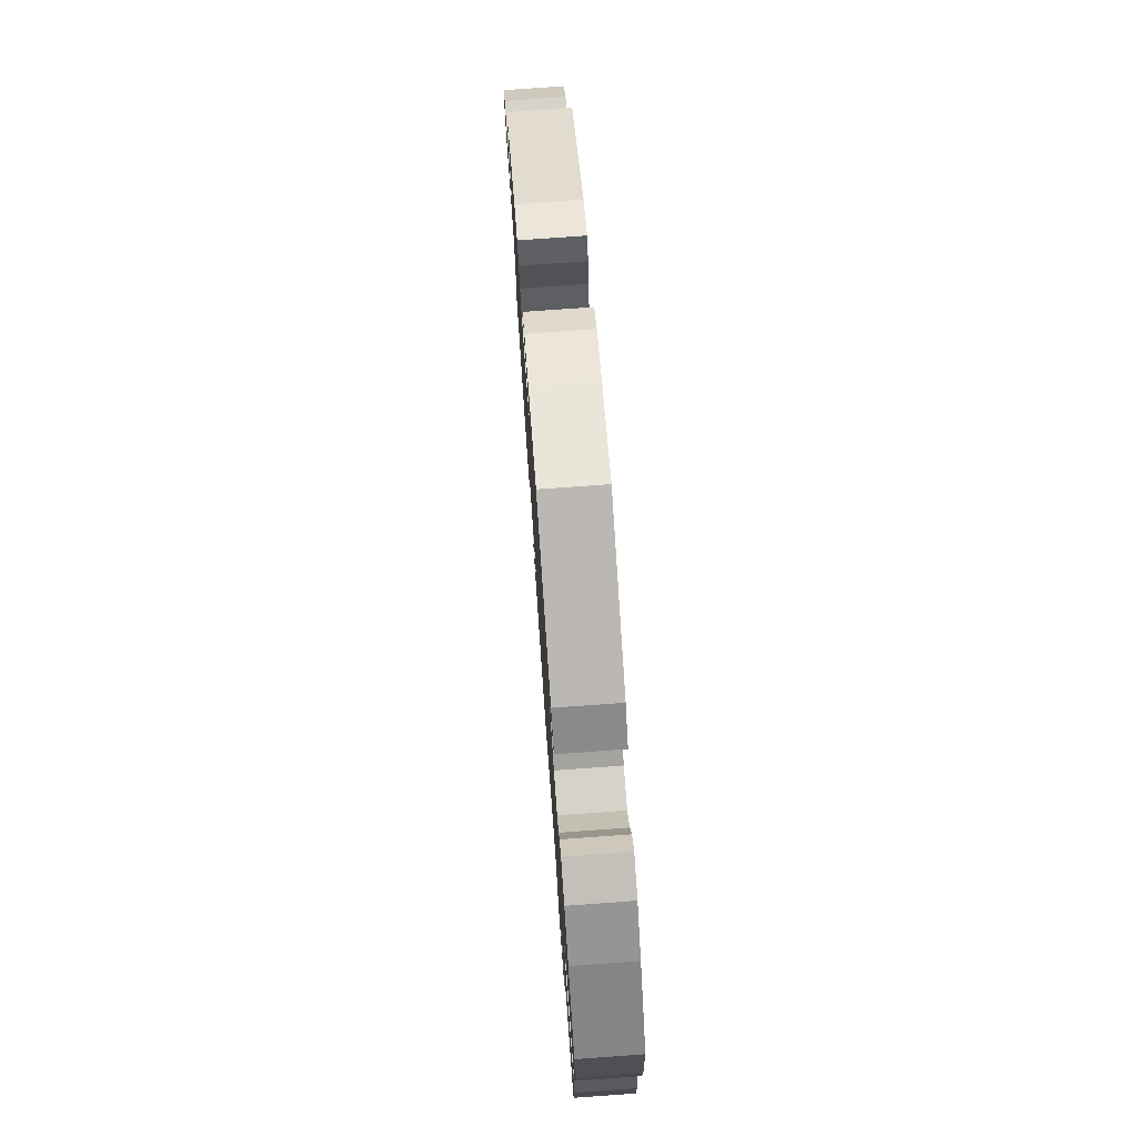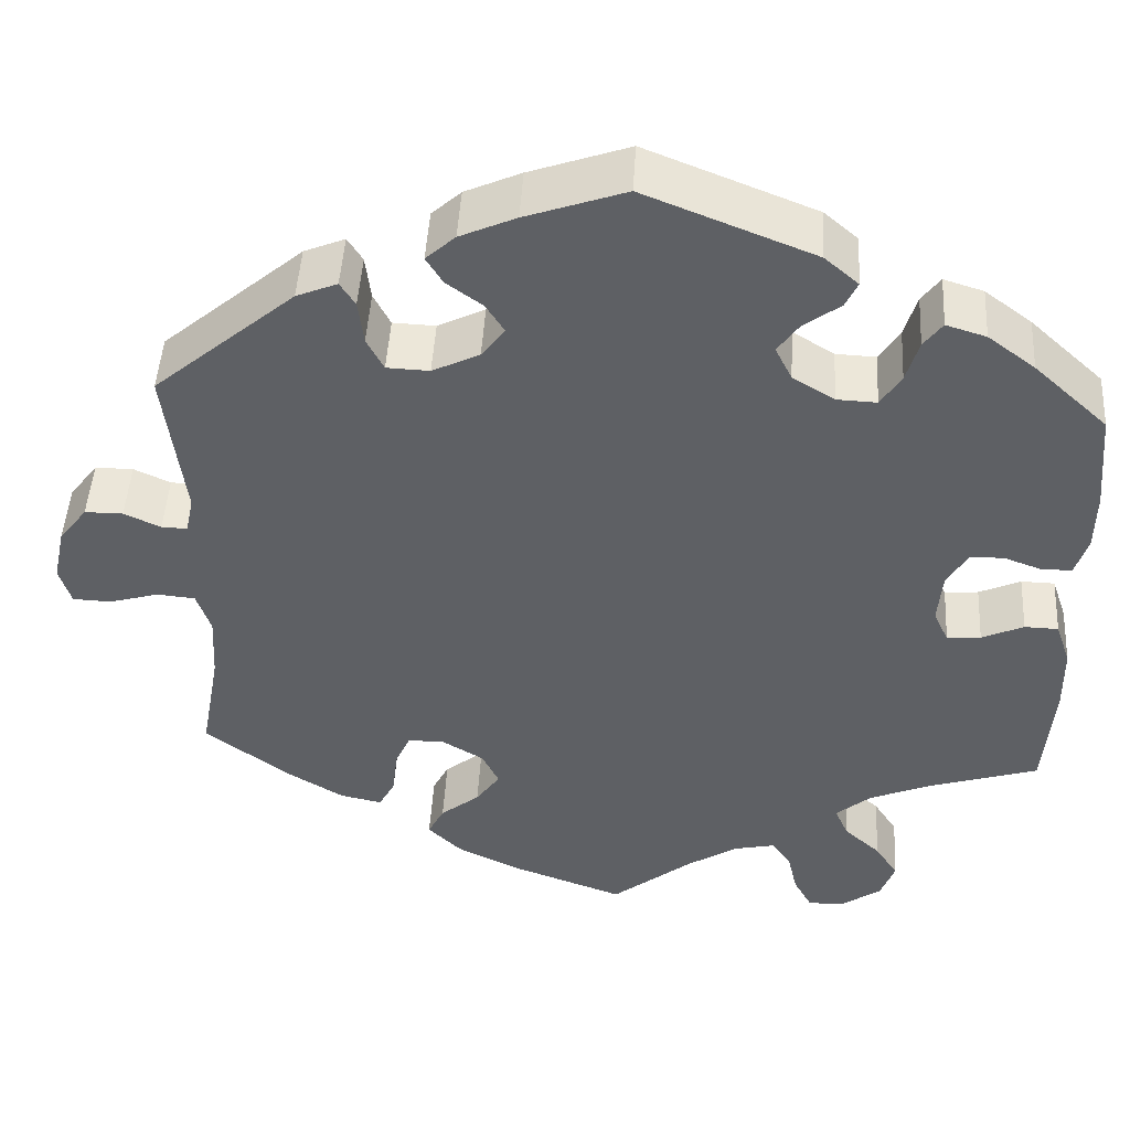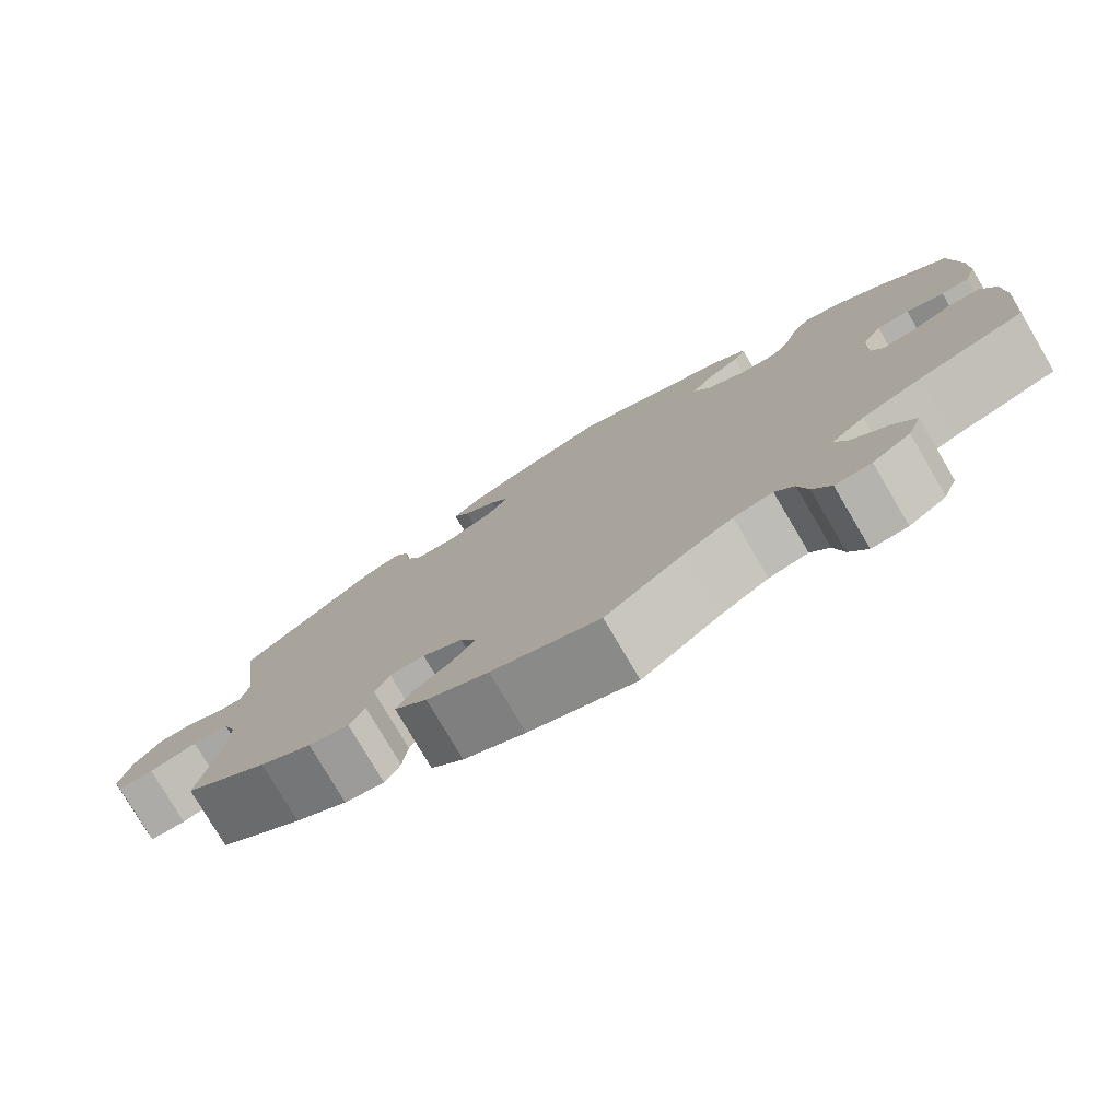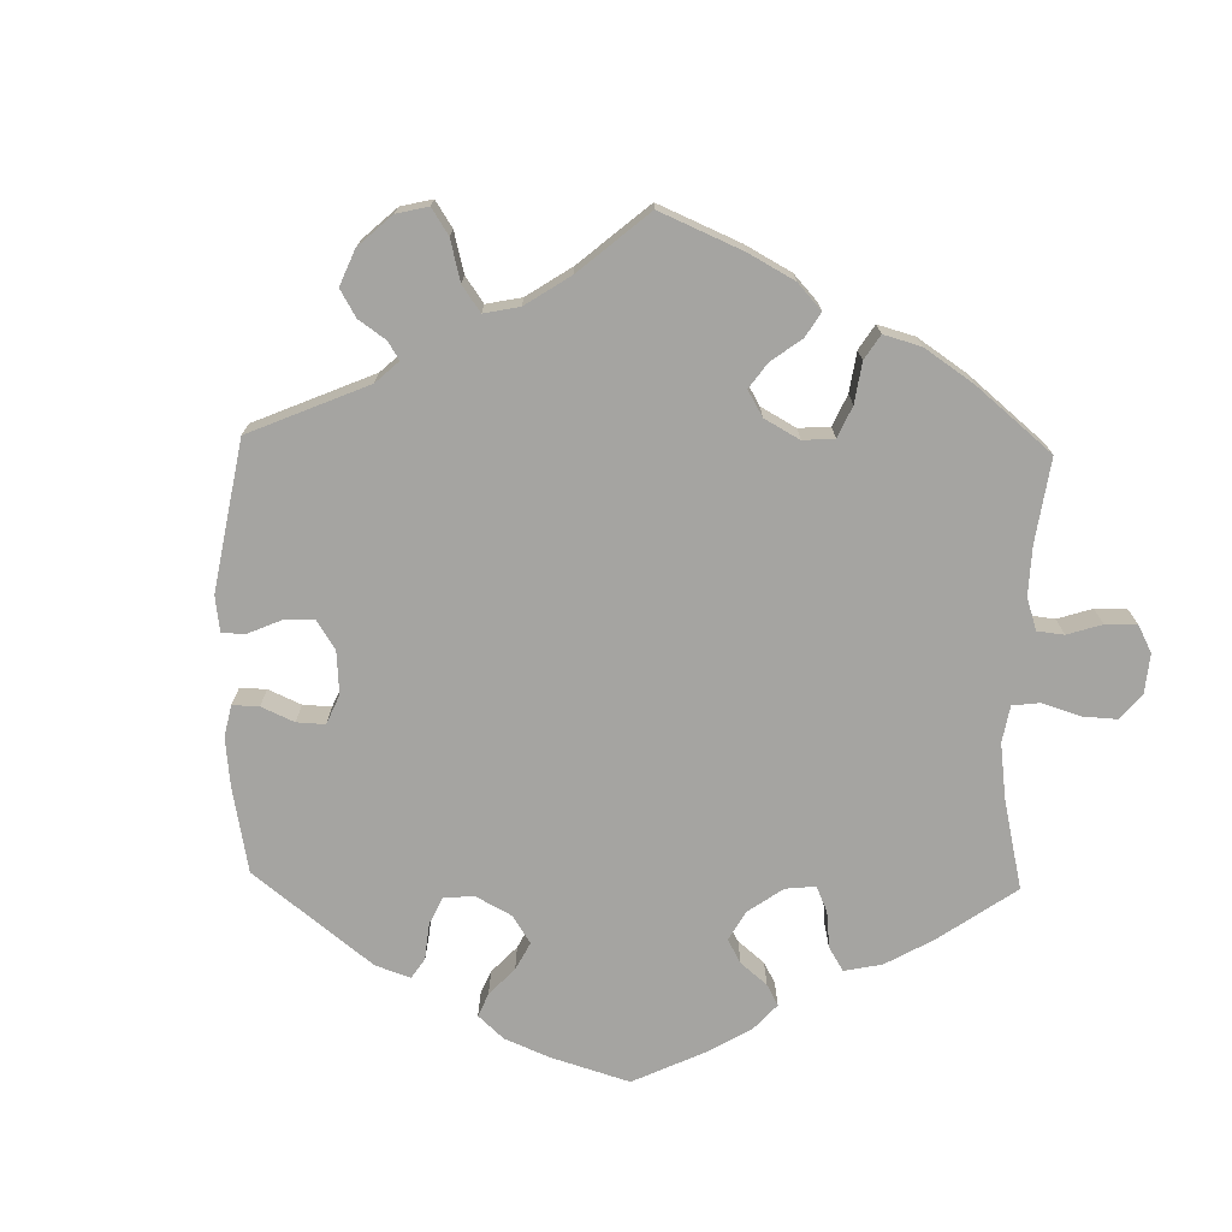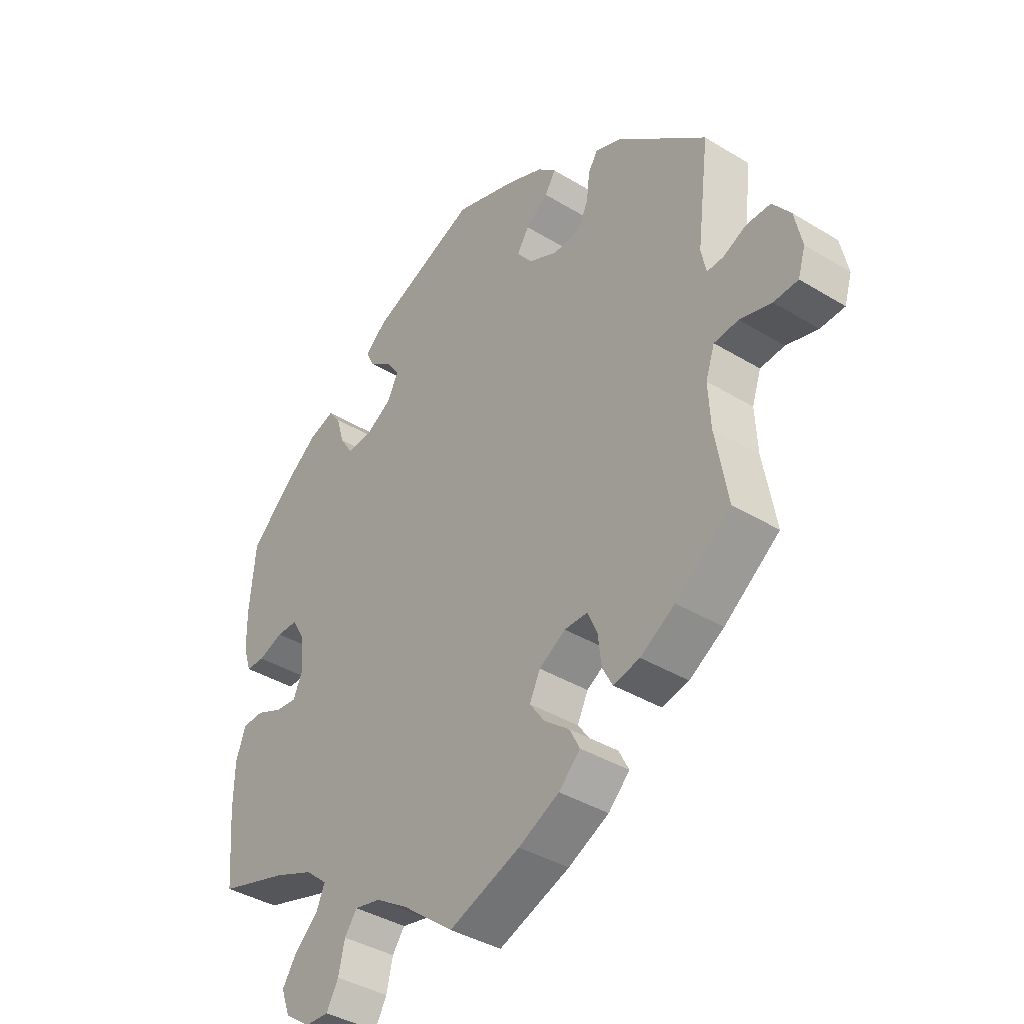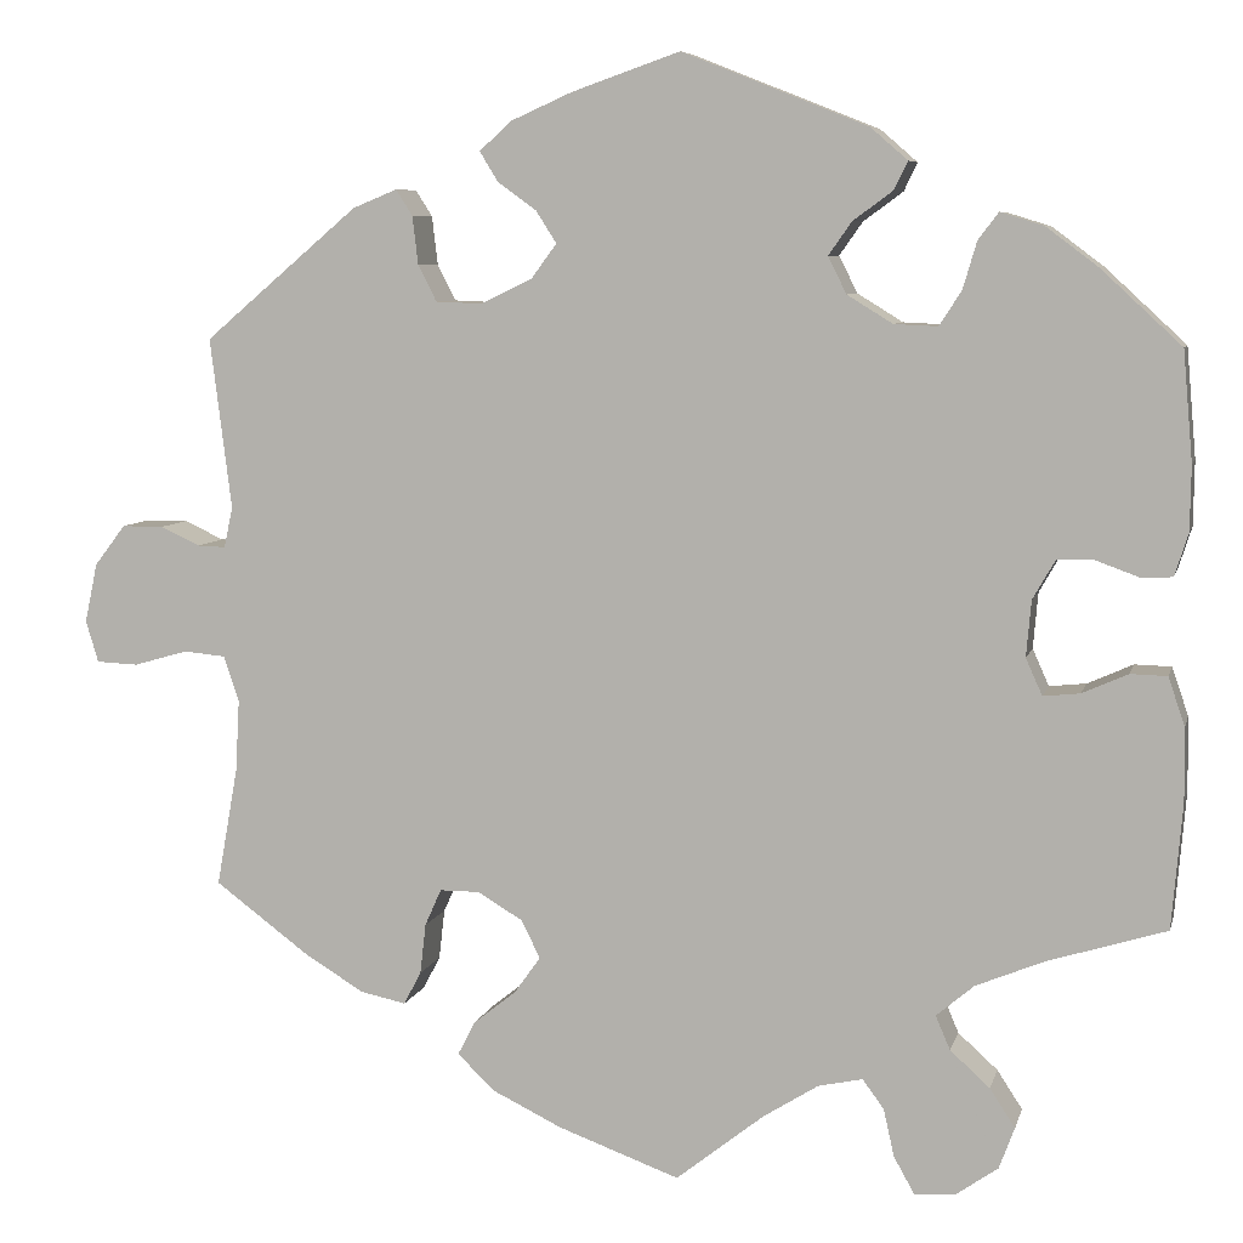
<metadata>
{"format":"obj","ext":"obj","renderer":"f3d","projection":"perspective","resolution":1024,"background":"white","views":[{"elev":75.8,"azim":-94.1,"up":"+Z"},{"elev":47.1,"azim":-176.7,"up":"+Z"},{"elev":-78.3,"azim":-149.5,"up":"+Z"},{"elev":-73.4,"azim":118.6,"up":"+Y"},{"elev":-39.2,"azim":52.7,"up":"+Z"},{"elev":7.1,"azim":-166.8,"up":"+Z"}]}
</metadata>
<code>
v 0.479 0.07 0.113
v 0.488 0.07 0.071
v 0.517 0.07 0.072
v 0.558 0.07 0.091
v 0.601 0.07 0.091
v 0.633 0.07 0.049
v 0.646 0.07 -0.012
v 0.633 0.07 -0.055
v 0.59 0.07 -0.057
v 0.534 0.07 -0.041
v 0.491 0.07 -0.045
v 0.475 0.07 -0.092
v 0.479 0.07 -0.166
v 0.501 0.07 -0.289
v 0.403 0.07 -0.362
v 0.342 0.07 -0.399
v 0.295 0.07 -0.409
v 0.277 0.07 -0.375
v 0.271 0.07 -0.323
v 0.254 0.07 -0.285
v 0.213 0.07 -0.285
v 0.166 0.07 -0.313
v 0.147 0.07 -0.352
v 0.174 0.07 -0.39
v 0.218 0.07 -0.425
v 0.236 0.07 -0.46
v 0.198 0.07 -0.497
v 0.126 0.07 -0.532
v 0 0.07 -0.578
v -0.091 0.07 -0.506
v -0.148 0.07 -0.47
v -0.194 0.07 -0.46
v -0.216 0.07 -0.49
v -0.227 0.07 -0.539
v -0.248 0.07 -0.577
v -0.29 0.07 -0.575
v -0.334 0.07 -0.544
v -0.35 0.07 -0.501
v -0.324 0.07 -0.461
v -0.283 0.07 -0.424
v -0.268 0.07 -0.389
v -0.307 0.07 -0.356
v -0.377 0.07 -0.327
v -0.5 0.07 -0.289
v -0.511 0.07 -0.16
v -0.51 0.07 -0.084
v -0.493 0.07 -0.034
v -0.455 0.07 -0.033
v -0.408 0.07 -0.054
v -0.37 0.07 -0.058
v -0.353 0.07 -0.02
v -0.358 0.07 0.038
v -0.381 0.07 0.078
v -0.419 0.07 0.079
v -0.463 0.07 0.063
v -0.496 0.07 0.064
v -0.51 0.07 0.108
v -0.511 0.07 0.175
v -0.501 0.07 0.288
v -0.418 0.07 0.365
v -0.365 0.07 0.405
v -0.32 0.07 0.419
v -0.299 0.07 0.391
v -0.285 0.07 0.343
v -0.262 0.07 0.307
v -0.217 0.07 0.309
v -0.17 0.07 0.338
v -0.151 0.07 0.376
v -0.175 0.07 0.41
v -0.216 0.07 0.44
v -0.23 0.07 0.469
v -0.192 0.07 0.502
v -0.001 0.07 0.578
v 0.111 0.07 0.539
v 0.174 0.07 0.511
v 0.207 0.07 0.481
v 0.188 0.07 0.45
v 0.148 0.07 0.421
v 0.127 0.07 0.388
v 0.153 0.07 0.353
v 0.206 0.07 0.327
v 0.254 0.07 0.329
v 0.273 0.07 0.366
v 0.279 0.07 0.416
v 0.296 0.07 0.443
v 0.342 0.07 0.424
v 0.501 0.07 0.289
v 0.479 0 0.113
v 0.488 0 0.071
v 0.517 0 0.072
v 0.558 0 0.091
v 0.601 0 0.091
v 0.633 0 0.049
v 0.646 0 -0.012
v 0.633 0 -0.055
v 0.59 0 -0.057
v 0.534 0 -0.041
v 0.491 0 -0.045
v 0.475 0 -0.092
v 0.479 0 -0.166
v 0.501 0 -0.289
v 0.403 0 -0.362
v 0.342 0 -0.399
v 0.295 0 -0.409
v 0.277 0 -0.375
v 0.271 0 -0.323
v 0.254 0 -0.285
v 0.213 0 -0.285
v 0.166 0 -0.313
v 0.147 0 -0.352
v 0.174 0 -0.39
v 0.218 0 -0.425
v 0.236 0 -0.46
v 0.198 0 -0.497
v 0.126 0 -0.532
v 0 0 -0.578
v -0.091 0 -0.506
v -0.148 0 -0.47
v -0.194 0 -0.46
v -0.216 0 -0.49
v -0.227 0 -0.539
v -0.248 0 -0.577
v -0.29 0 -0.575
v -0.334 0 -0.544
v -0.35 0 -0.501
v -0.324 0 -0.461
v -0.283 0 -0.424
v -0.268 0 -0.389
v -0.307 0 -0.356
v -0.377 0 -0.327
v -0.5 0 -0.289
v -0.511 0 -0.16
v -0.51 0 -0.084
v -0.493 0 -0.034
v -0.455 0 -0.033
v -0.408 0 -0.054
v -0.37 0 -0.058
v -0.353 0 -0.02
v -0.358 0 0.038
v -0.381 0 0.078
v -0.419 0 0.079
v -0.463 0 0.063
v -0.496 0 0.064
v -0.51 0 0.108
v -0.511 0 0.175
v -0.501 0 0.288
v -0.418 0 0.365
v -0.365 0 0.405
v -0.32 0 0.419
v -0.299 0 0.391
v -0.285 0 0.343
v -0.262 0 0.307
v -0.217 0 0.309
v -0.17 0 0.338
v -0.151 0 0.376
v -0.175 0 0.41
v -0.216 0 0.44
v -0.23 0 0.469
v -0.192 0 0.502
v -0.001 0 0.578
v 0.111 0 0.539
v 0.174 0 0.511
v 0.207 0 0.481
v 0.188 0 0.45
v 0.148 0 0.421
v 0.127 0 0.388
v 0.153 0 0.353
v 0.206 0 0.327
v 0.254 0 0.329
v 0.273 0 0.366
v 0.279 0 0.416
v 0.296 0 0.443
v 0.342 0 0.424
v 0.501 0 0.289
f 86 87 1
f 83 84 85 86
f 82 83 86 1
f 81 82 1 2
f 80 81 2
f 75 76 77 78
f 75 78 79
f 74 75 79
f 73 74 79
f 72 73 79
f 69 70 71 72
f 68 69 72 79
f 67 68 79 80
f 61 62 63 64
f 61 64 65
f 60 61 65
f 59 60 65
f 58 59 65 66
f 54 55 56 57
f 53 54 57 58
f 46 47 48 49
f 46 49 50
f 43 44 45 46
f 42 43 46 50
f 41 42 50 51
f 37 38 39 40
f 37 40 41
f 36 37 41
f 33 34 35 36
f 32 33 36 41
f 31 32 41 51
f 27 28 29 30
f 24 25 26 27
f 23 24 27 30
f 22 23 30 31
f 16 17 18 19
f 16 19 20
f 13 14 15 16
f 12 13 16 20
f 11 12 20 21
f 7 8 9 10
f 7 10 11
f 6 7 11
f 3 4 5 6
f 2 3 6 11
f 66 67 80 2
f 53 58 66 2
f 22 31 51 52
f 21 22 52 53
f 2 11 21 53
f 88 174 173
f 173 172 171 170
f 88 173 170 169
f 89 88 169 168
f 89 168 167
f 165 164 163 162
f 166 165 162
f 166 162 161
f 166 161 160
f 166 160 159
f 159 158 157 156
f 166 159 156 155
f 167 166 155 154
f 151 150 149 148
f 152 151 148
f 152 148 147
f 152 147 146
f 153 152 146 145
f 144 143 142 141
f 145 144 141 140
f 136 135 134 133
f 137 136 133
f 133 132 131 130
f 137 133 130 129
f 138 137 129 128
f 127 126 125 124
f 128 127 124
f 128 124 123
f 123 122 121 120
f 128 123 120 119
f 138 128 119 118
f 117 116 115 114
f 114 113 112 111
f 117 114 111 110
f 118 117 110 109
f 106 105 104 103
f 107 106 103
f 103 102 101 100
f 107 103 100 99
f 108 107 99 98
f 97 96 95 94
f 98 97 94
f 98 94 93
f 93 92 91 90
f 98 93 90 89
f 89 167 154 153
f 89 153 145 140
f 139 138 118 109
f 140 139 109 108
f 140 108 98 89
f 1 88 89 2
f 2 89 90 3
f 3 90 91 4
f 4 91 92 5
f 5 92 93 6
f 6 93 94 7
f 7 94 95 8
f 8 95 96 9
f 9 96 97 10
f 10 97 98 11
f 11 98 99 12
f 12 99 100 13
f 13 100 101 14
f 14 101 102 15
f 15 102 103 16
f 16 103 104 17
f 17 104 105 18
f 18 105 106 19
f 19 106 107 20
f 20 107 108 21
f 21 108 109 22
f 22 109 110 23
f 23 110 111 24
f 24 111 112 25
f 25 112 113 26
f 26 113 114 27
f 27 114 115 28
f 28 115 116 29
f 29 116 117 30
f 30 117 118 31
f 31 118 119 32
f 32 119 120 33
f 33 120 121 34
f 34 121 122 35
f 35 122 123 36
f 36 123 124 37
f 37 124 125 38
f 38 125 126 39
f 39 126 127 40
f 40 127 128 41
f 41 128 129 42
f 42 129 130 43
f 43 130 131 44
f 44 131 132 45
f 45 132 133 46
f 46 133 134 47
f 47 134 135 48
f 48 135 136 49
f 49 136 137 50
f 50 137 138 51
f 51 138 139 52
f 52 139 140 53
f 53 140 141 54
f 54 141 142 55
f 55 142 143 56
f 56 143 144 57
f 57 144 145 58
f 58 145 146 59
f 59 146 147 60
f 60 147 148 61
f 61 148 149 62
f 62 149 150 63
f 63 150 151 64
f 64 151 152 65
f 65 152 153 66
f 66 153 154 67
f 67 154 155 68
f 68 155 156 69
f 69 156 157 70
f 70 157 158 71
f 71 158 159 72
f 72 159 160 73
f 73 160 161 74
f 74 161 162 75
f 75 162 163 76
f 76 163 164 77
f 77 164 165 78
f 78 165 166 79
f 79 166 167 80
f 80 167 168 81
f 81 168 169 82
f 82 169 170 83
f 83 170 171 84
f 84 171 172 85
f 85 172 173 86
f 86 173 174 87
f 87 174 88 1

</code>
